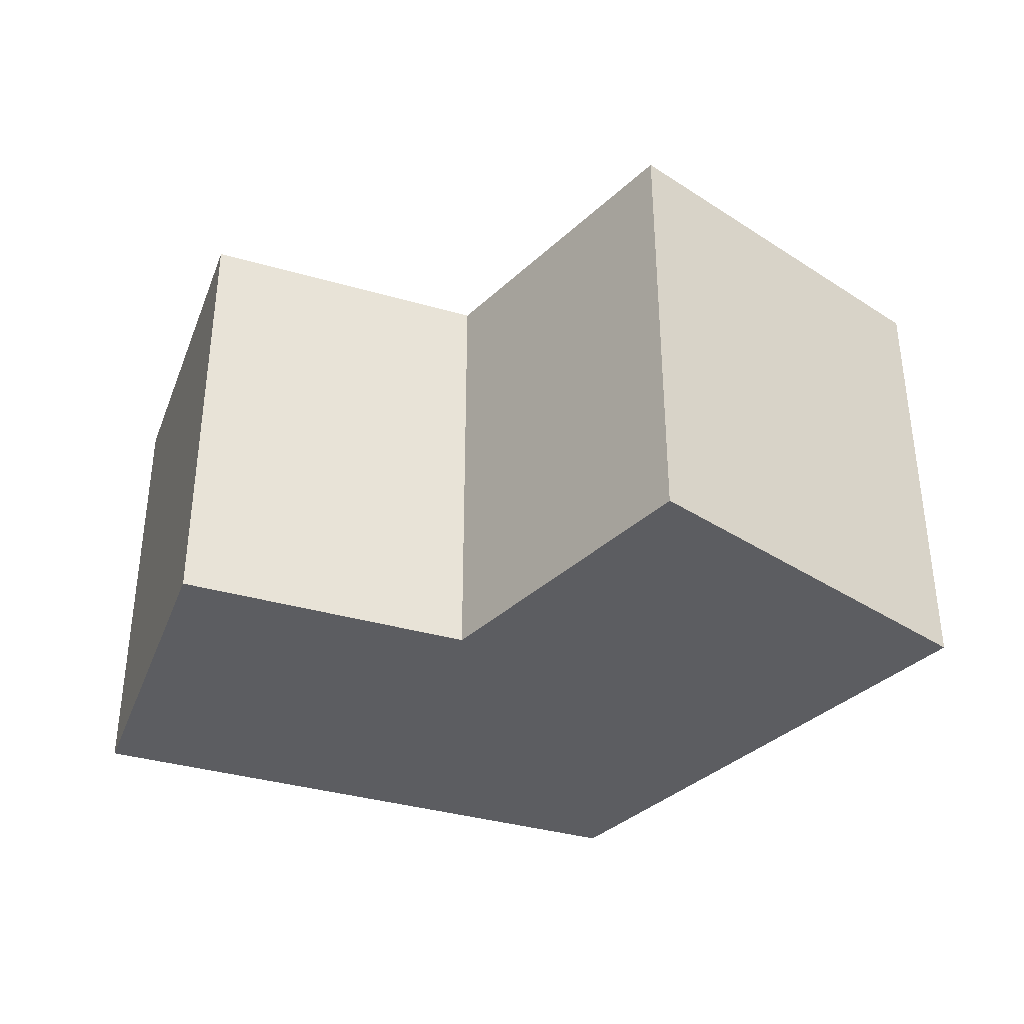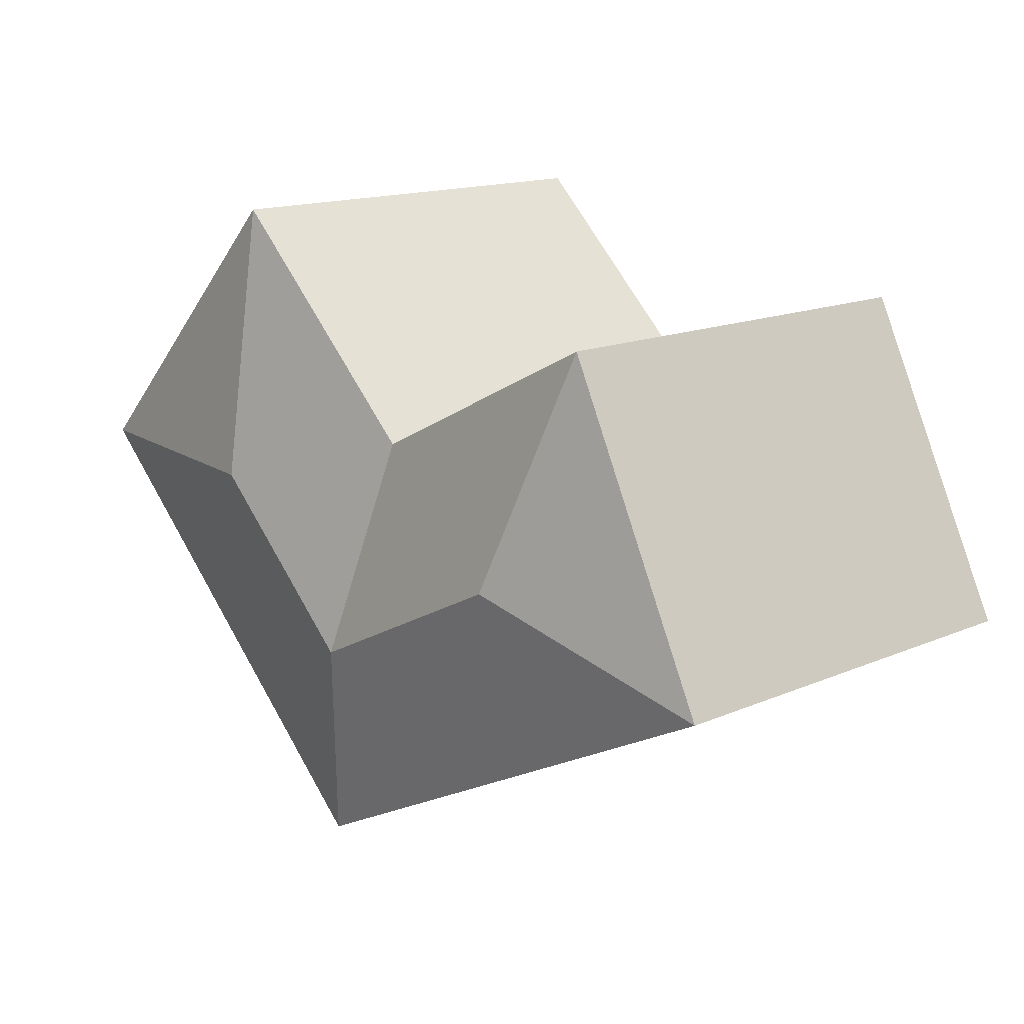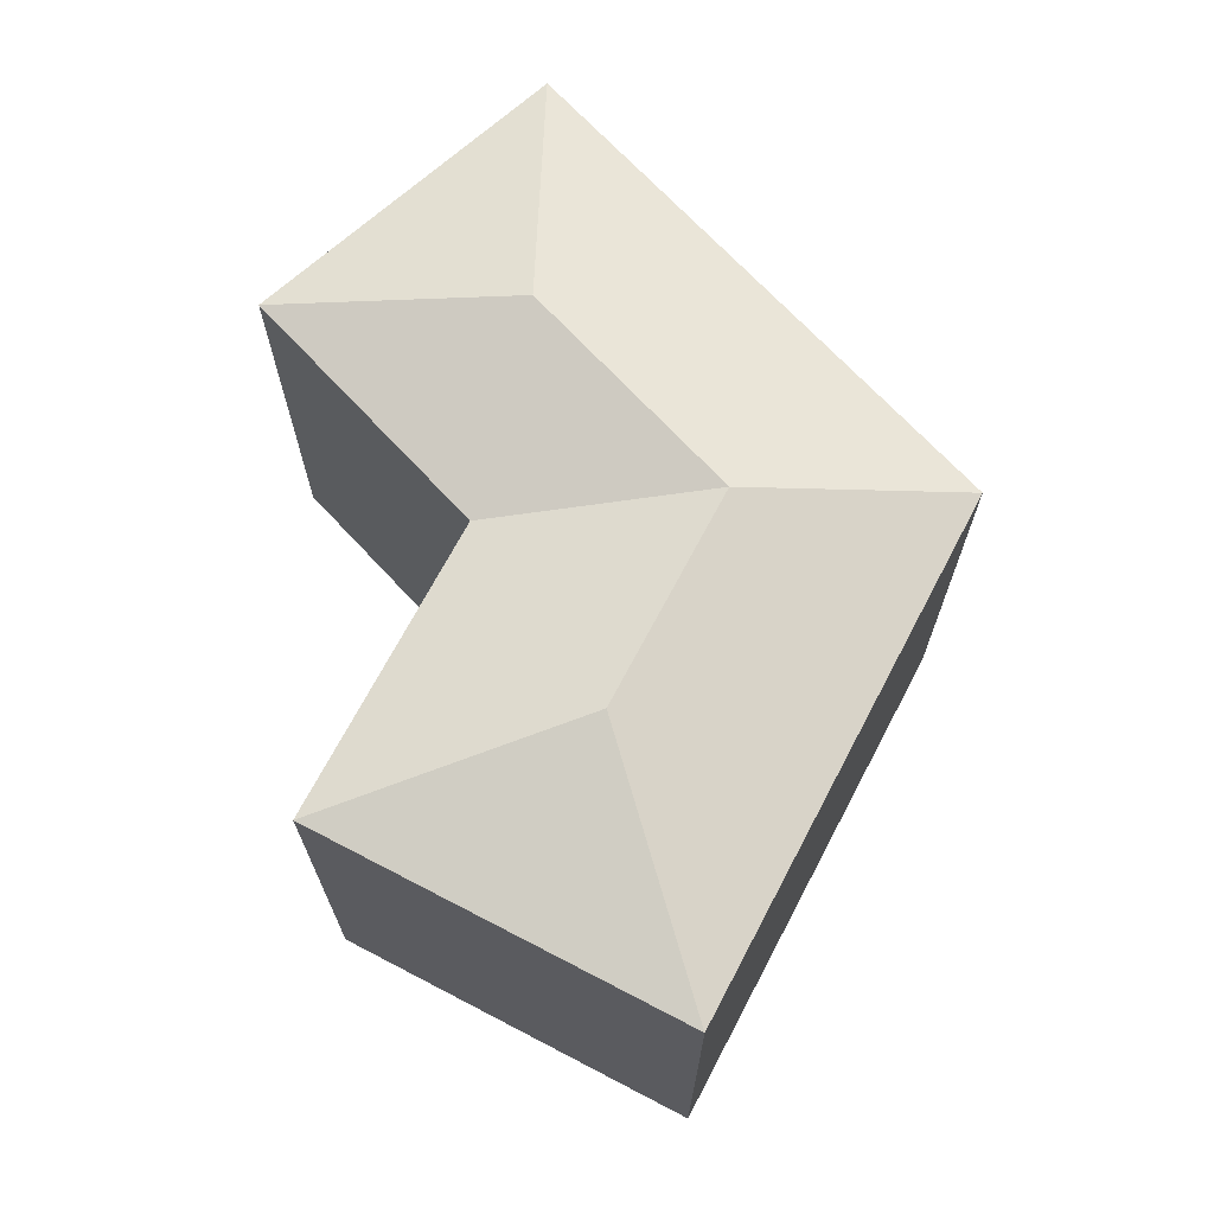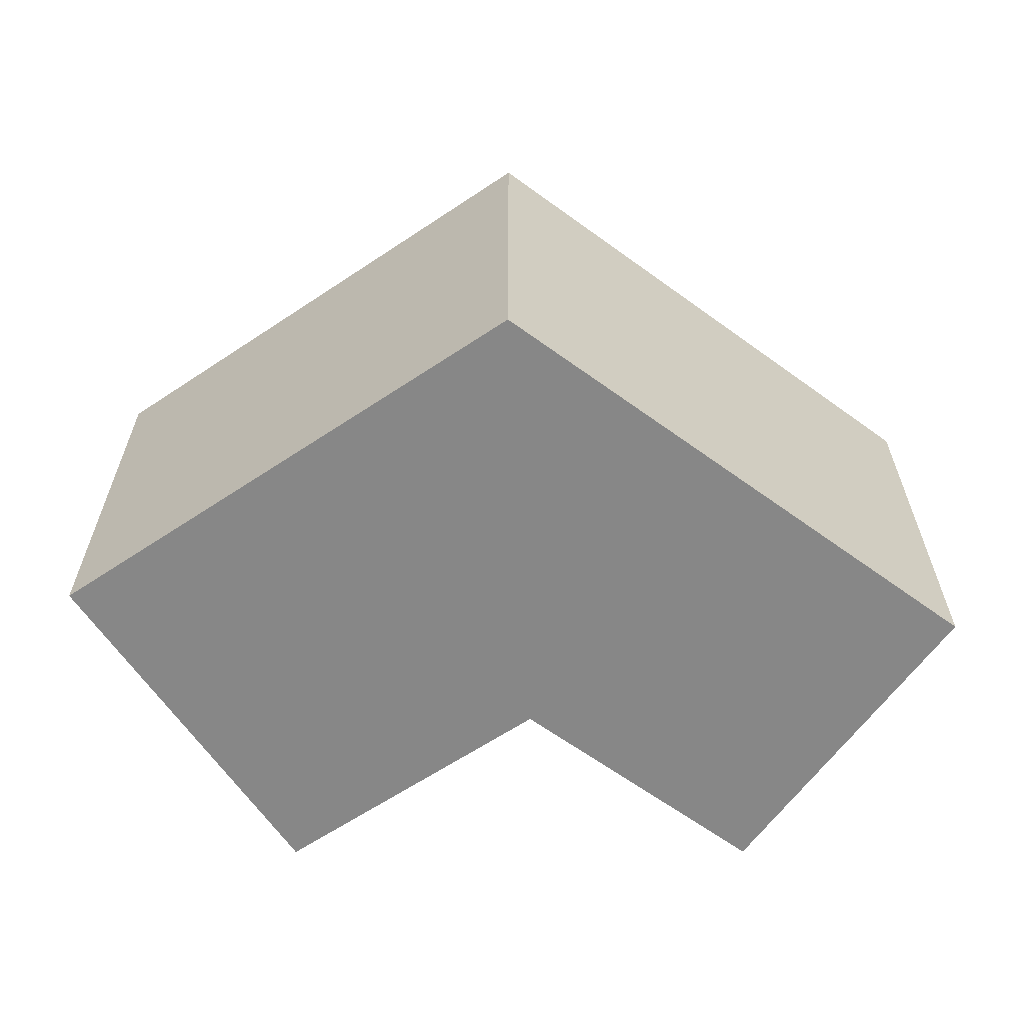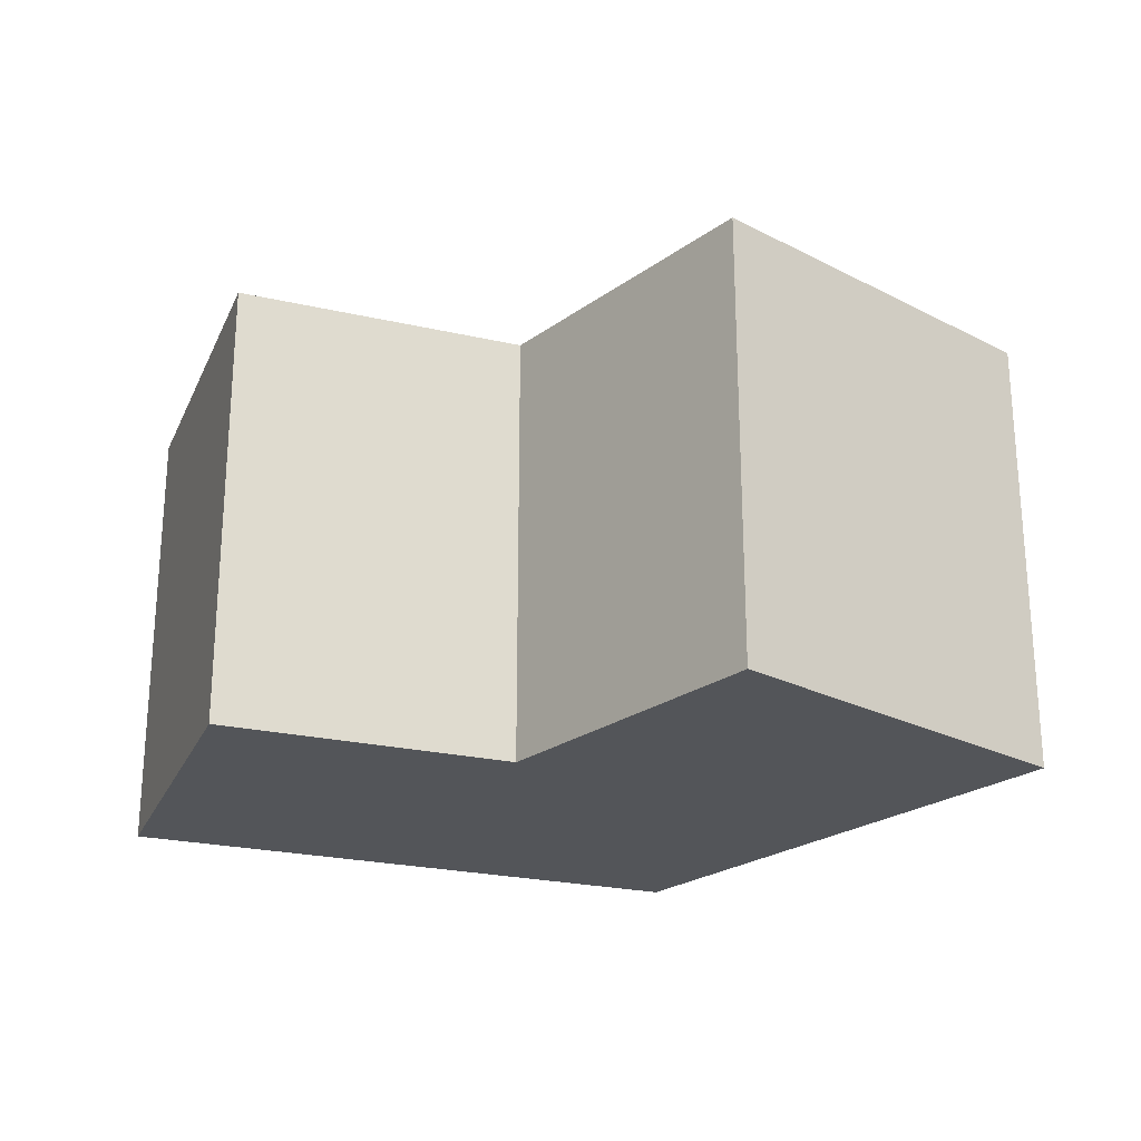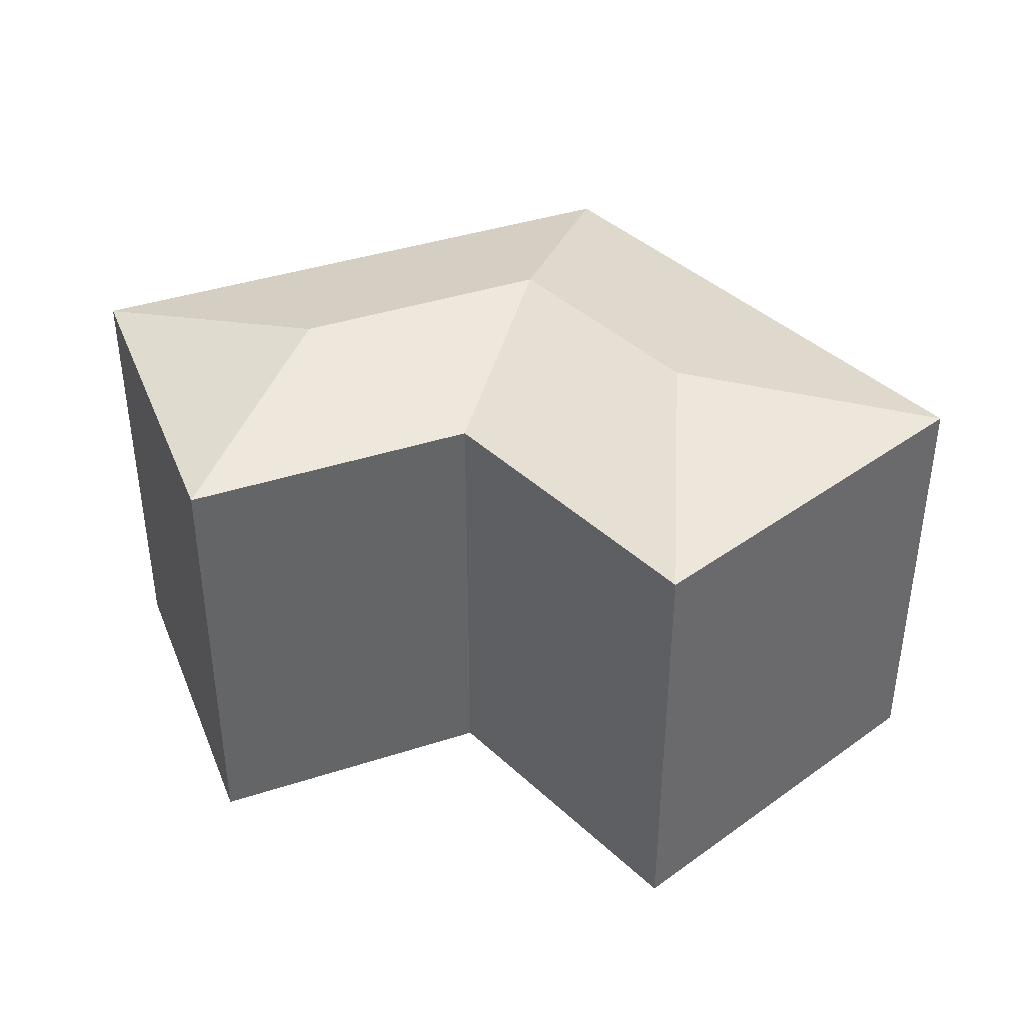
<metadata>
{"format":"obj","ext":"obj","renderer":"f3d","projection":"perspective","resolution":1024,"background":"white","views":[{"elev":-36.7,"azim":6.1,"up":"+Y"},{"elev":14.9,"azim":-133.1,"up":"+Z"},{"elev":69.4,"azim":73.8,"up":"+Y"},{"elev":-62.6,"azim":170.1,"up":"+Y"},{"elev":-24.1,"azim":5.8,"up":"+Y"},{"elev":40.3,"azim":4.8,"up":"+Y"}]}
</metadata>
<code>
v  0 0 0
v  13.66 -3.786e-16 6.183
v  5.056 -6.42e-16 10.48
v  4.782 1.463e-16 -2.39
v  29.94 -2.442e-16 3.989
v  21.03 -8.138e-16 13.29
v  25.88 -4.716e-18 0.07702
v  17 5.202e-16 -8.496
v  17 14.75 -8.496
v  25.88 14.75 0.07655
v  29.94 14.75 3.988
v  4.782 14.75 -2.39
v  0.0003144 14.75 -0.0004673
v  21.03 14.75 13.29
v  13.66 14.75 6.183
v  5.056 14.75 10.48
v  19.77 16.24 3.13
v  15.33 16.24 -1.157
v  20.78 16.24 4.099
v  9.223 16.24 1.896
v  7.809 16.24 2.603
g defaultobject
f 1 2 3
f 2 1 4
f 2 5 6
f 5 2 4
f 5 4 7
f 7 4 8
f 9 7 8
f 7 9 5
f 5 9 10
f 5 10 11
f 8 12 9
f 12 8 13
f 13 8 4
f 13 4 1
f 5 14 6
f 14 5 11
f 14 2 6
f 2 14 15
f 16 1 3
f 1 16 13
f 2 16 3
f 16 2 15
f 15 17 18
f 17 15 19
f 19 15 14
f 18 10 9
f 10 18 17
f 10 17 11
f 11 17 19
f 12 18 9
f 18 12 20
f 20 12 21
f 21 12 13
f 20 15 18
f 15 20 16
f 16 20 21
f 14 11 19
f 13 16 21

</code>
